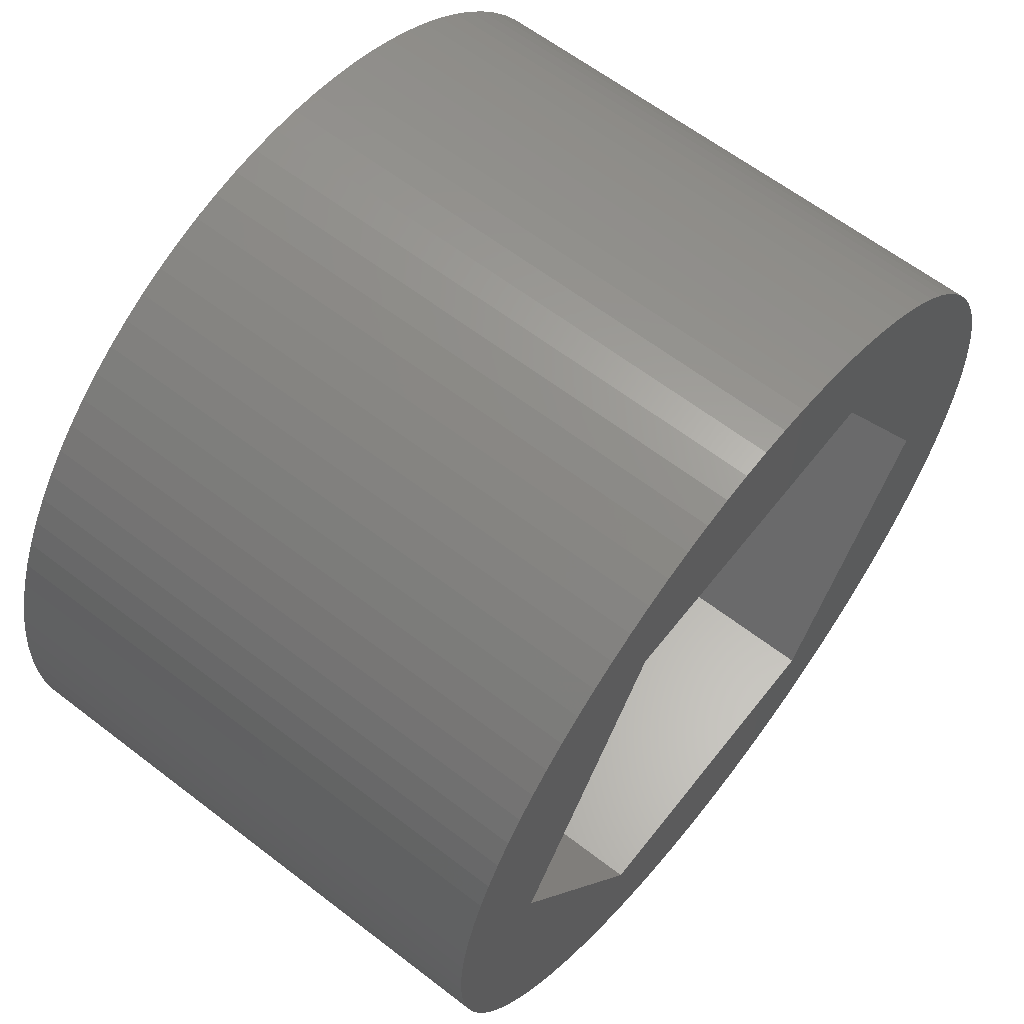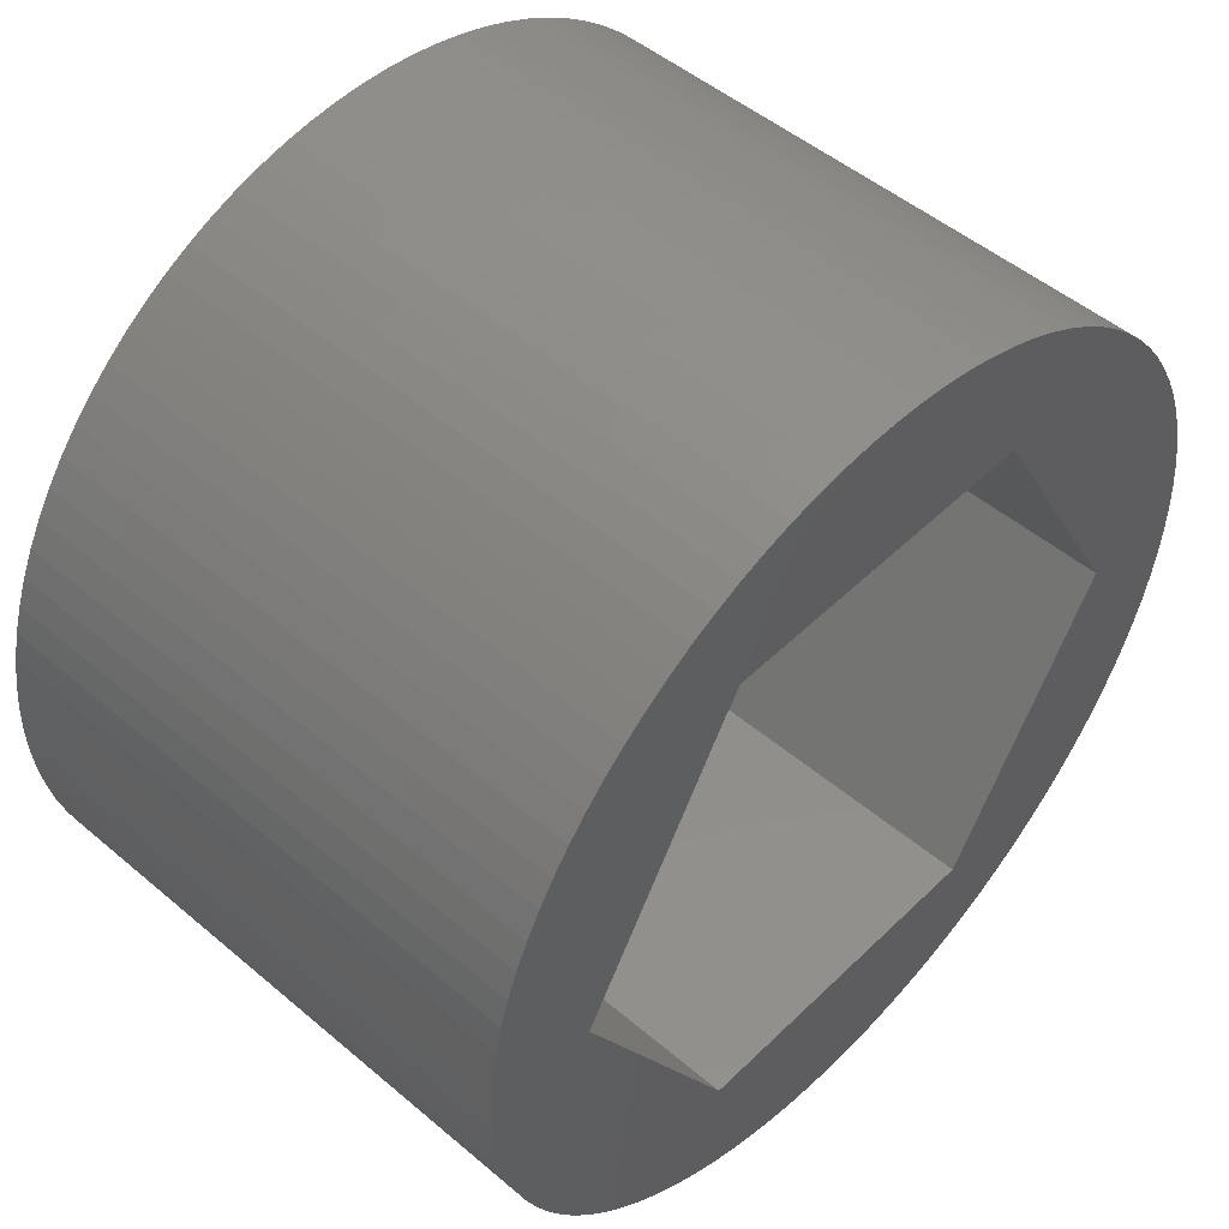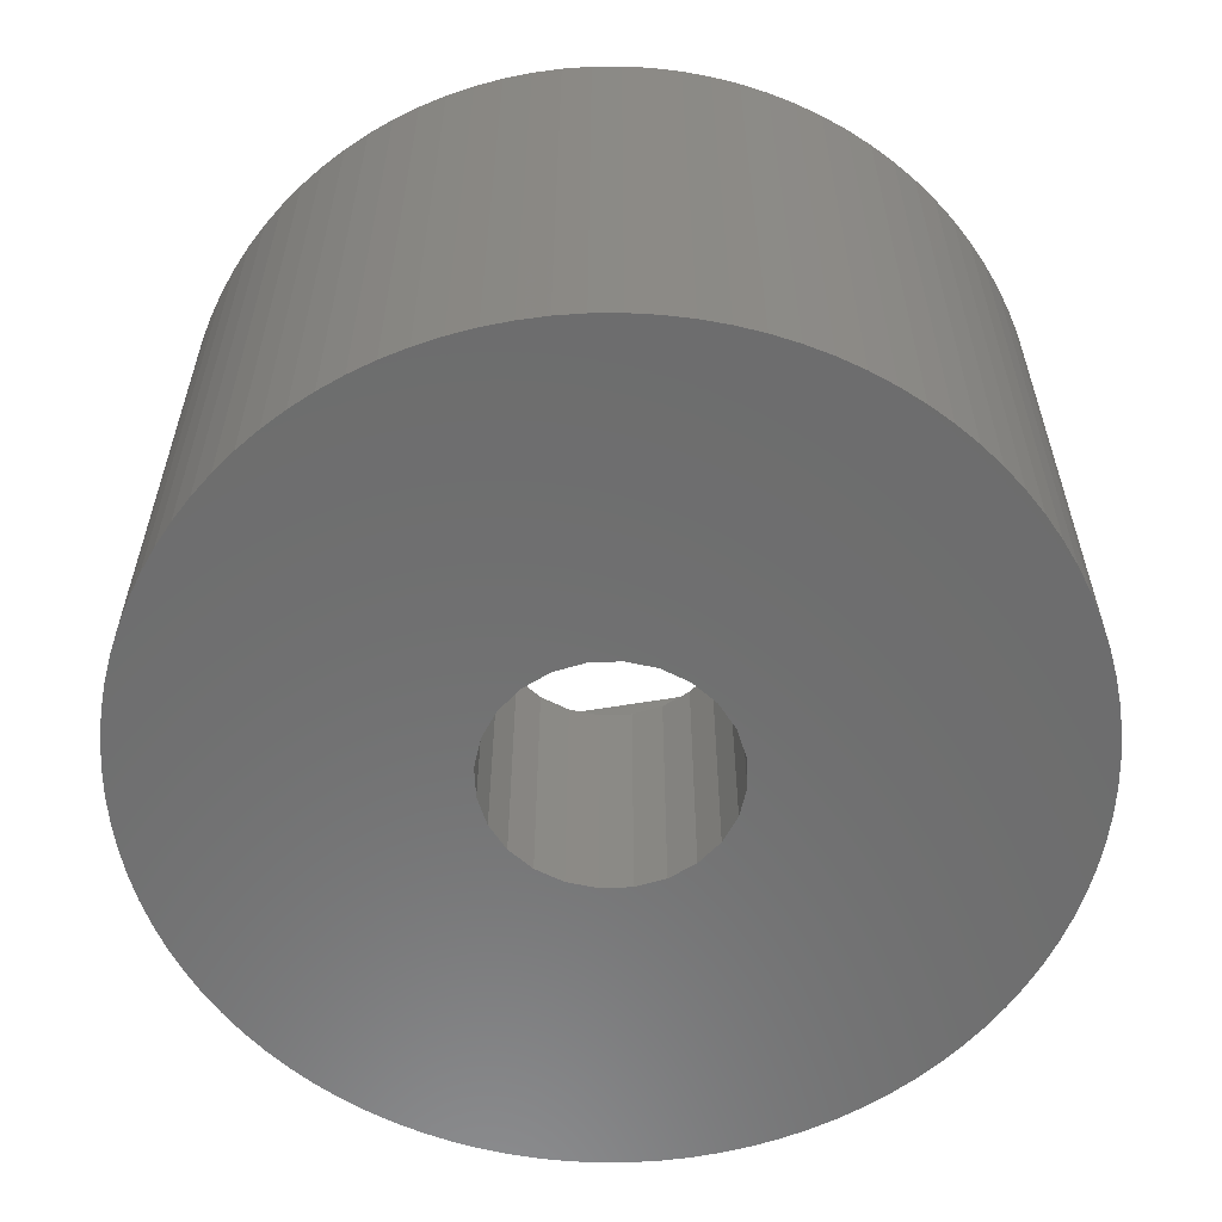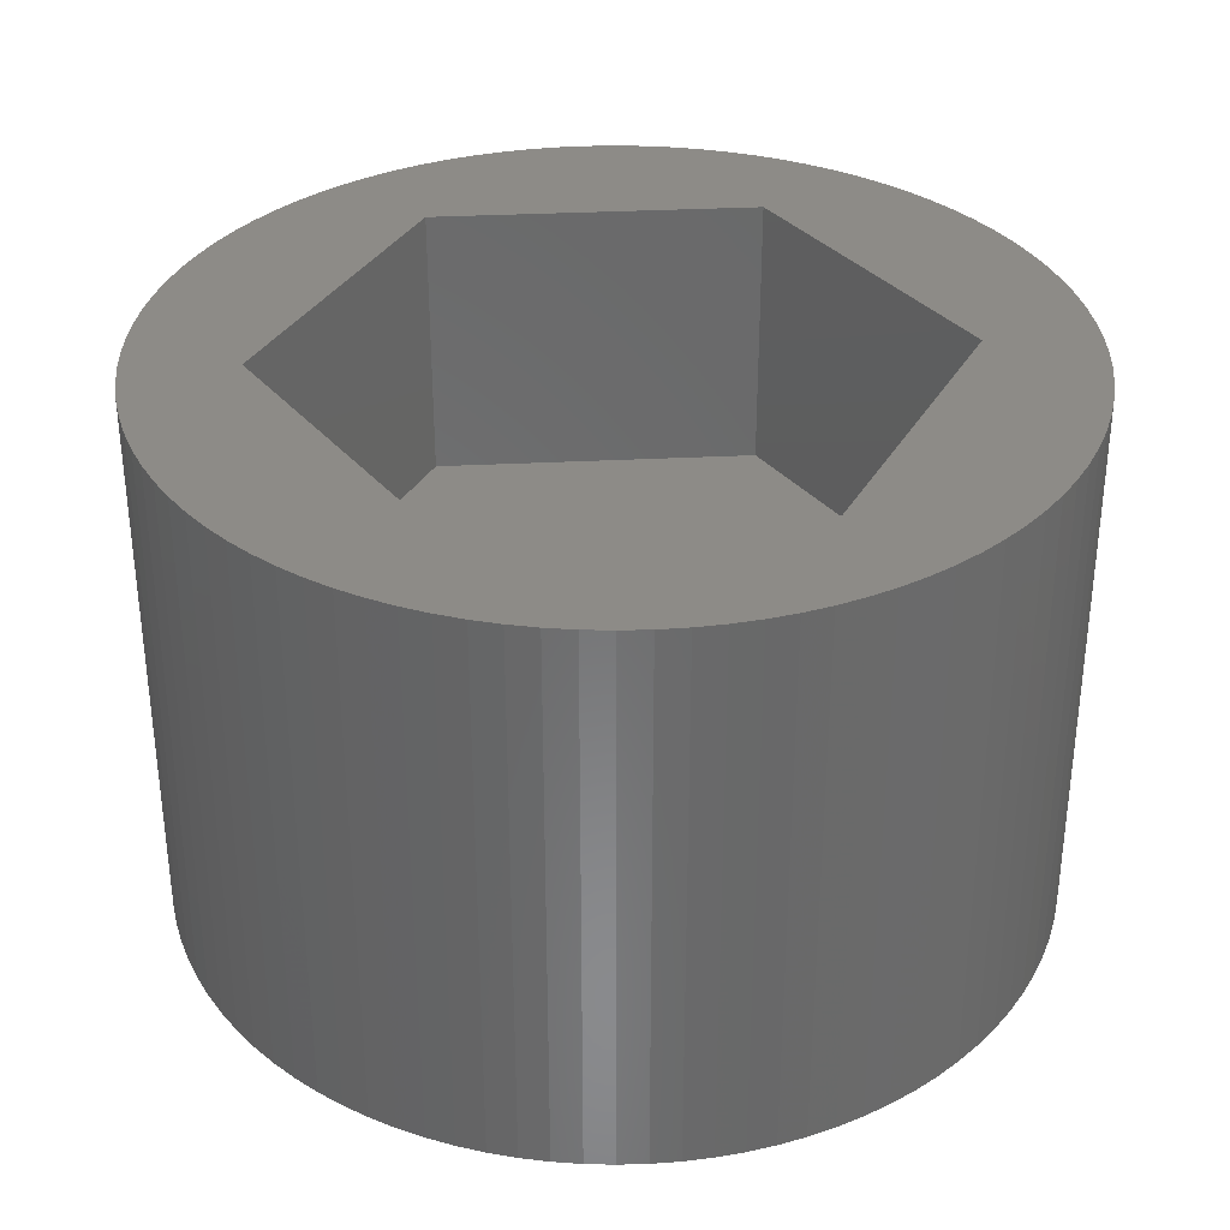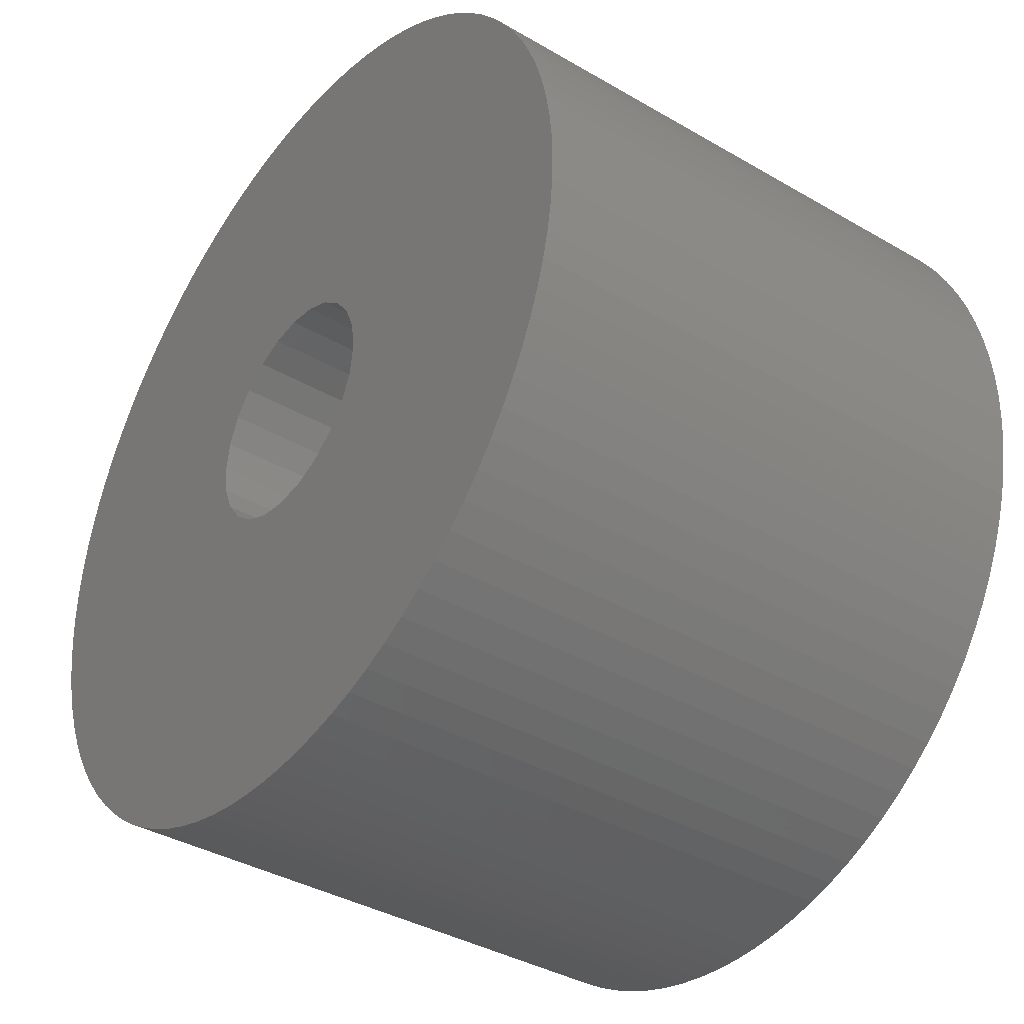
<metadata>
{"format":"stl","ext":"stl","renderer":"f3d","projection":"perspective","resolution":1024,"background":"white","views":[{"elev":62.2,"azim":-52.0,"up":"+Y"},{"elev":49.5,"azim":-46.9,"up":"+Y"},{"elev":-59.2,"azim":9.9,"up":"+Z"},{"elev":33.9,"azim":56.1,"up":"+Z"},{"elev":-37.8,"azim":-126.6,"up":"+Y"}]}
</metadata>
<code>
# stl→obj: 252 verts, 504 faces
v 34.68 32.06 0
v 34.56 22.4 0
v 34.05 31.87 0
v 34.66 23.1 0
v 34.93 23.75 0
v 35.31 32.21 0
v 35.35 24.31 0
v 35.96 32.32 0
v 35.91 24.74 0
v 36.56 25.01 0
v 36.61 32.38 0
v 37.26 25.1 0
v 37.26 32.4 0
v 37.96 25.01 0
v 37.92 32.38 0
v 38.57 32.32 0
v 38.61 24.74 0
v 39.21 32.21 0
v 39.17 24.31 0
v 39.6 23.75 0
v 39.85 32.06 0
v 39.87 23.1 0
v 40.48 31.87 0
v 39.96 22.4 0
v 27.28 23.06 0
v 27.28 21.75 0
v 27.26 22.4 0
v 27.35 21.1 0
v 27.35 23.71 0
v 27.46 20.45 0
v 27.46 24.35 0
v 27.6 19.82 0
v 27.6 24.99 0
v 27.79 19.19 0
v 27.79 25.62 0
v 28.02 18.58 0
v 28.02 26.23 0
v 28.29 17.98 0
v 28.29 26.83 0
v 28.6 17.4 0
v 28.6 27.4 0
v 28.95 16.85 0
v 28.95 27.96 0
v 29.33 16.32 0
v 29.33 28.49 0
v 29.75 15.81 0
v 29.75 29 0
v 30.19 15.33 0
v 30.19 29.47 0
v 30.67 14.89 0
v 30.67 29.92 0
v 31.18 14.47 0
v 31.18 30.34 0
v 31.71 14.09 0
v 31.71 30.72 0
v 32.26 13.74 0
v 32.26 31.06 0
v 32.84 13.43 0
v 32.84 31.37 0
v 33.44 13.16 0
v 33.44 31.64 0
v 34.05 12.93 0
v 34.68 12.74 0
v 34.66 21.7 0
v 34.93 21.05 0
v 35.31 12.6 0
v 35.35 20.49 0
v 35.96 12.49 0
v 35.91 20.07 0
v 36.56 19.8 0
v 36.61 12.42 0
v 37.26 19.7 0
v 37.26 12.4 0
v 37.96 19.8 0
v 37.92 12.42 0
v 38.57 12.49 0
v 38.61 20.07 0
v 39.21 12.6 0
v 39.17 20.49 0
v 39.6 21.05 0
v 39.85 12.74 0
v 39.87 21.7 0
v 40.48 12.93 0
v 41.09 31.64 0
v 41.09 13.16 0
v 41.69 31.37 0
v 41.69 13.43 0
v 42.26 31.06 0
v 42.26 13.74 0
v 42.82 30.72 0
v 42.82 14.09 0
v 43.35 30.34 0
v 43.35 14.47 0
v 43.86 29.92 0
v 43.86 14.89 0
v 44.33 29.47 0
v 44.33 15.33 0
v 44.78 29 0
v 44.78 15.81 0
v 45.2 28.49 0
v 45.2 16.32 0
v 45.58 27.96 0
v 45.58 16.85 0
v 45.92 27.4 0
v 45.92 17.4 0
v 46.23 26.83 0
v 46.23 17.98 0
v 46.5 26.23 0
v 46.5 18.58 0
v 46.73 25.62 0
v 46.73 19.19 0
v 46.92 24.99 0
v 46.92 19.82 0
v 47.07 24.35 0
v 47.07 20.45 0
v 47.18 23.71 0
v 47.18 21.1 0
v 47.24 23.06 0
v 47.24 21.75 0
v 47.26 22.4 0
v 33.51 15.91 6.4
v 33.51 28.9 6.4
v 29.76 22.4 6.4
v 34.66 21.7 6.4
v 34.93 21.05 6.4
v 35.35 20.49 6.4
v 41.01 15.91 6.4
v 34.56 22.4 6.4
v 35.91 20.07 6.4
v 36.56 19.8 6.4
v 37.26 19.7 6.4
v 37.96 19.8 6.4
v 38.61 20.07 6.4
v 39.17 20.49 6.4
v 39.6 21.05 6.4
v 39.87 21.7 6.4
v 39.96 22.4 6.4
v 35.35 24.31 6.4
v 41.01 28.9 6.4
v 34.93 23.75 6.4
v 34.66 23.1 6.4
v 35.91 24.74 6.4
v 36.56 25.01 6.4
v 37.26 25.1 6.4
v 37.96 25.01 6.4
v 38.61 24.74 6.4
v 39.17 24.31 6.4
v 39.6 23.75 6.4
v 39.87 23.1 6.4
v 44.76 22.4 6.4
v 41.01 28.9 12.8
v 44.76 22.4 12.8
v 41.01 15.91 12.8
v 33.51 15.91 12.8
v 29.76 22.4 12.8
v 33.51 28.9 12.8
v 27.28 21.75 12.8
v 27.28 23.06 12.8
v 27.26 22.4 12.8
v 27.35 21.1 12.8
v 27.35 23.71 12.8
v 27.46 20.45 12.8
v 27.46 24.35 12.8
v 27.6 19.82 12.8
v 27.6 24.99 12.8
v 27.79 19.19 12.8
v 27.79 25.62 12.8
v 28.02 18.58 12.8
v 28.02 26.23 12.8
v 28.29 17.98 12.8
v 28.29 26.83 12.8
v 28.6 17.4 12.8
v 28.6 27.4 12.8
v 28.95 16.85 12.8
v 28.95 27.96 12.8
v 29.33 16.32 12.8
v 29.33 28.49 12.8
v 29.75 15.81 12.8
v 29.75 29 12.8
v 30.19 15.33 12.8
v 30.67 14.89 12.8
v 31.18 14.47 12.8
v 31.71 14.09 12.8
v 32.26 13.74 12.8
v 32.84 13.43 12.8
v 33.44 13.16 12.8
v 34.05 12.93 12.8
v 34.68 12.74 12.8
v 35.31 12.6 12.8
v 35.96 12.49 12.8
v 36.61 12.42 12.8
v 37.26 12.4 12.8
v 37.92 12.42 12.8
v 38.57 12.49 12.8
v 39.21 12.6 12.8
v 39.85 12.74 12.8
v 40.48 12.93 12.8
v 41.09 13.16 12.8
v 41.69 13.43 12.8
v 42.26 13.74 12.8
v 42.82 14.09 12.8
v 43.35 14.47 12.8
v 43.86 14.89 12.8
v 44.33 15.33 12.8
v 44.78 15.81 12.8
v 44.78 29 12.8
v 45.2 28.49 12.8
v 45.2 16.32 12.8
v 45.58 27.96 12.8
v 45.58 16.85 12.8
v 45.92 27.4 12.8
v 45.92 17.4 12.8
v 46.23 26.83 12.8
v 46.23 17.98 12.8
v 46.5 26.23 12.8
v 46.5 18.58 12.8
v 46.73 25.62 12.8
v 46.73 19.19 12.8
v 46.92 24.99 12.8
v 46.92 19.82 12.8
v 47.07 24.35 12.8
v 47.07 20.45 12.8
v 47.18 21.1 12.8
v 47.18 23.71 12.8
v 47.24 21.75 12.8
v 47.24 23.06 12.8
v 47.26 22.4 12.8
v 30.19 29.47 12.8
v 30.67 29.92 12.8
v 31.18 30.34 12.8
v 31.71 30.72 12.8
v 32.26 31.06 12.8
v 32.84 31.37 12.8
v 33.44 31.64 12.8
v 34.05 31.87 12.8
v 34.68 32.06 12.8
v 35.31 32.21 12.8
v 35.96 32.32 12.8
v 36.61 32.38 12.8
v 37.26 32.4 12.8
v 37.92 32.38 12.8
v 38.57 32.32 12.8
v 39.21 32.21 12.8
v 39.85 32.06 12.8
v 40.48 31.87 12.8
v 41.09 31.64 12.8
v 41.69 31.37 12.8
v 42.26 31.06 12.8
v 42.82 30.72 12.8
v 43.35 30.34 12.8
v 43.86 29.92 12.8
v 44.33 29.47 12.8
f 1 2 3
f 2 1 4
f 4 1 5
f 5 1 6
f 5 6 7
f 7 6 8
f 7 8 9
f 9 8 10
f 10 8 11
f 10 11 12
f 12 11 13
f 12 13 14
f 14 13 15
f 14 15 16
f 14 16 17
f 17 16 18
f 17 18 19
f 19 18 20
f 20 18 21
f 20 21 22
f 22 21 23
f 22 23 24
f 25 26 27
f 26 25 28
f 28 25 29
f 28 29 30
f 30 29 31
f 30 31 32
f 32 31 33
f 32 33 34
f 34 33 35
f 34 35 36
f 36 35 37
f 36 37 38
f 38 37 39
f 38 39 40
f 40 39 41
f 40 41 42
f 42 41 43
f 42 43 44
f 44 43 45
f 44 45 46
f 46 45 47
f 46 47 48
f 48 47 49
f 48 49 50
f 50 49 51
f 50 51 52
f 52 51 53
f 52 53 54
f 54 53 55
f 54 55 56
f 56 55 57
f 56 57 58
f 58 57 59
f 58 59 60
f 60 59 61
f 60 61 62
f 62 61 3
f 62 3 63
f 63 3 2
f 63 2 64
f 63 64 65
f 63 65 66
f 66 65 67
f 66 67 68
f 68 67 69
f 68 69 70
f 68 70 71
f 71 70 72
f 71 72 73
f 73 72 74
f 73 74 75
f 75 74 76
f 76 74 77
f 76 77 78
f 78 77 79
f 78 79 80
f 78 80 81
f 81 80 82
f 81 82 83
f 83 82 24
f 83 24 23
f 83 23 84
f 83 84 85
f 85 84 86
f 85 86 87
f 87 86 88
f 87 88 89
f 89 88 90
f 89 90 91
f 91 90 92
f 91 92 93
f 93 92 94
f 93 94 95
f 95 94 96
f 95 96 97
f 97 96 98
f 97 98 99
f 99 98 100
f 99 100 101
f 101 100 102
f 101 102 103
f 103 102 104
f 103 104 105
f 105 104 106
f 105 106 107
f 107 106 108
f 107 108 109
f 109 108 110
f 109 110 111
f 111 110 112
f 111 112 113
f 113 112 114
f 113 114 115
f 115 114 116
f 115 116 117
f 117 116 118
f 117 118 119
f 119 118 120
f 121 122 123
f 122 121 124
f 124 121 125
f 125 121 126
f 126 121 127
f 122 124 128
f 126 127 129
f 129 127 130
f 130 127 131
f 131 127 132
f 132 127 133
f 133 127 134
f 134 127 135
f 135 127 136
f 136 127 137
f 122 138 139
f 138 122 140
f 140 122 141
f 141 122 128
f 139 138 142
f 139 142 143
f 139 143 144
f 139 144 145
f 139 145 146
f 139 146 147
f 139 147 148
f 139 148 149
f 139 149 137
f 139 137 127
f 139 127 150
f 151 150 152
f 150 151 139
f 152 127 153
f 127 152 150
f 154 127 121
f 127 154 153
f 123 154 121
f 154 123 155
f 122 155 123
f 155 122 156
f 151 122 139
f 122 151 156
f 157 158 159
f 158 157 160
f 158 160 161
f 161 160 162
f 161 162 163
f 163 162 164
f 163 164 165
f 165 164 166
f 165 166 167
f 167 166 168
f 167 168 169
f 169 168 170
f 169 170 171
f 171 170 172
f 171 172 173
f 173 172 174
f 173 174 175
f 175 174 176
f 175 176 177
f 177 176 178
f 177 178 179
f 179 178 155
f 155 178 180
f 155 180 154
f 154 180 181
f 154 181 182
f 154 182 183
f 154 183 184
f 154 184 185
f 154 185 186
f 154 186 187
f 154 187 153
f 153 187 188
f 153 188 189
f 153 189 190
f 153 190 191
f 153 191 192
f 153 192 193
f 153 193 194
f 153 194 195
f 153 195 196
f 153 196 197
f 153 197 198
f 153 198 152
f 152 198 199
f 152 199 200
f 152 200 201
f 152 201 202
f 152 202 203
f 152 203 204
f 152 204 205
f 152 205 206
f 206 205 207
f 207 205 208
f 207 208 209
f 209 208 210
f 209 210 211
f 211 210 212
f 211 212 213
f 213 212 214
f 213 214 215
f 215 214 216
f 215 216 217
f 217 216 218
f 217 218 219
f 219 218 220
f 219 220 221
f 221 220 222
f 221 222 223
f 221 223 224
f 224 223 225
f 224 225 226
f 226 225 227
f 155 228 179
f 228 155 156
f 228 156 229
f 229 156 230
f 230 156 231
f 231 156 232
f 232 156 233
f 233 156 234
f 234 156 235
f 235 156 151
f 235 151 236
f 236 151 237
f 237 151 238
f 238 151 239
f 239 151 240
f 240 151 241
f 241 151 242
f 242 151 243
f 243 151 244
f 244 151 245
f 245 151 246
f 246 151 152
f 246 152 247
f 247 152 248
f 248 152 249
f 249 152 250
f 250 152 251
f 251 152 252
f 252 152 206
f 199 85 87
f 85 199 198
f 200 87 89
f 87 200 199
f 201 89 91
f 89 201 200
f 202 91 93
f 91 202 201
f 203 93 95
f 93 203 202
f 204 95 97
f 95 204 203
f 97 205 204
f 205 97 99
f 101 205 99
f 205 101 208
f 103 208 101
f 208 103 210
f 105 210 103
f 210 105 212
f 105 214 212
f 214 105 107
f 109 214 107
f 214 109 216
f 111 216 109
f 216 111 218
f 111 220 218
f 220 111 113
f 115 220 113
f 220 115 222
f 115 223 222
f 223 115 117
f 119 223 117
f 223 119 225
f 120 225 119
f 225 120 227
f 118 227 120
f 227 118 226
f 173 39 171
f 39 173 41
f 171 37 169
f 37 171 39
f 167 37 35
f 37 167 169
f 165 35 33
f 35 165 167
f 163 33 31
f 33 163 165
f 161 31 29
f 31 161 163
f 161 25 158
f 25 161 29
f 158 27 159
f 27 158 25
f 159 26 157
f 26 159 27
f 157 28 160
f 28 157 26
f 160 30 162
f 30 160 28
f 162 32 164
f 32 162 30
f 164 34 166
f 34 164 32
f 166 36 168
f 36 166 34
f 168 38 170
f 38 168 36
f 170 40 172
f 40 170 38
f 172 42 174
f 42 172 40
f 174 44 176
f 44 174 42
f 176 46 178
f 46 176 44
f 178 48 180
f 48 178 46
f 181 48 50
f 48 181 180
f 182 50 52
f 50 182 181
f 183 52 54
f 52 183 182
f 184 54 56
f 54 184 183
f 185 56 58
f 56 185 184
f 186 58 60
f 58 186 185
f 187 60 62
f 60 187 186
f 188 62 63
f 62 188 187
f 189 63 66
f 63 189 188
f 190 66 68
f 66 190 189
f 191 68 71
f 68 191 190
f 192 71 73
f 71 192 191
f 193 73 75
f 73 193 192
f 194 75 76
f 75 194 193
f 195 76 78
f 76 195 194
f 196 78 81
f 78 196 195
f 197 81 83
f 81 197 196
f 198 83 85
f 83 198 197
f 118 224 226
f 224 118 116
f 114 224 116
f 224 114 221
f 112 221 114
f 221 112 219
f 110 219 112
f 219 110 217
f 110 215 217
f 215 110 108
f 106 215 108
f 215 106 213
f 106 211 213
f 211 106 104
f 102 211 104
f 211 102 209
f 102 207 209
f 207 102 100
f 100 206 207
f 206 100 98
f 98 252 206
f 252 98 96
f 251 96 94
f 96 251 252
f 250 94 92
f 94 250 251
f 249 92 90
f 92 249 250
f 248 90 88
f 90 248 249
f 247 88 86
f 88 247 248
f 246 86 84
f 86 246 247
f 245 84 23
f 84 245 246
f 244 23 21
f 23 244 245
f 243 21 18
f 21 243 244
f 242 18 16
f 18 242 243
f 241 16 15
f 16 241 242
f 240 15 13
f 15 240 241
f 239 13 11
f 13 239 240
f 238 11 8
f 11 238 239
f 237 8 6
f 8 237 238
f 236 6 1
f 6 236 237
f 235 1 3
f 1 235 236
f 234 3 61
f 3 234 235
f 233 61 59
f 61 233 234
f 232 59 57
f 59 232 233
f 231 57 55
f 57 231 232
f 230 55 53
f 55 230 231
f 229 53 51
f 53 229 230
f 228 51 49
f 51 228 229
f 228 47 179
f 47 228 49
f 179 45 177
f 45 179 47
f 177 43 175
f 43 177 45
f 175 41 173
f 41 175 43
f 65 126 67
f 126 65 125
f 126 69 67
f 69 126 129
f 136 80 135
f 80 136 82
f 129 70 69
f 70 129 130
f 137 82 136
f 82 137 24
f 130 72 70
f 72 130 131
f 131 74 72
f 74 131 132
f 132 77 74
f 77 132 133
f 133 79 77
f 79 133 134
f 135 79 134
f 79 135 80
f 143 9 10
f 9 143 142
f 142 7 9
f 7 142 138
f 7 140 5
f 140 7 138
f 5 141 4
f 141 5 140
f 4 128 2
f 128 4 141
f 2 124 64
f 124 2 128
f 64 125 65
f 125 64 124
f 146 14 17
f 14 146 145
f 148 22 149
f 22 148 20
f 147 17 19
f 17 147 146
f 149 24 137
f 24 149 22
f 147 20 148
f 20 147 19
f 145 12 14
f 12 145 144
f 144 10 12
f 10 144 143

</code>
